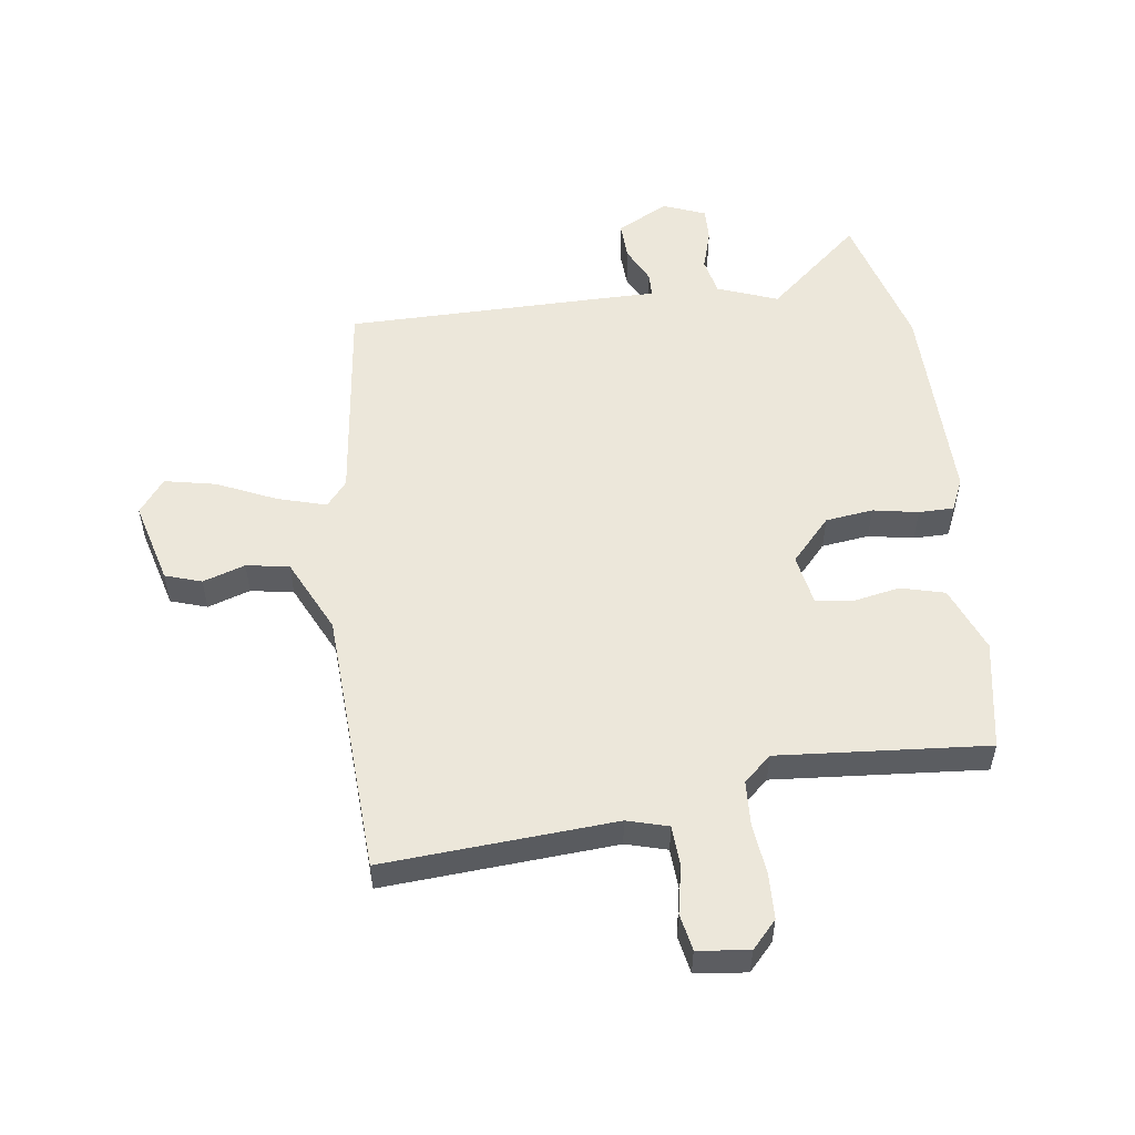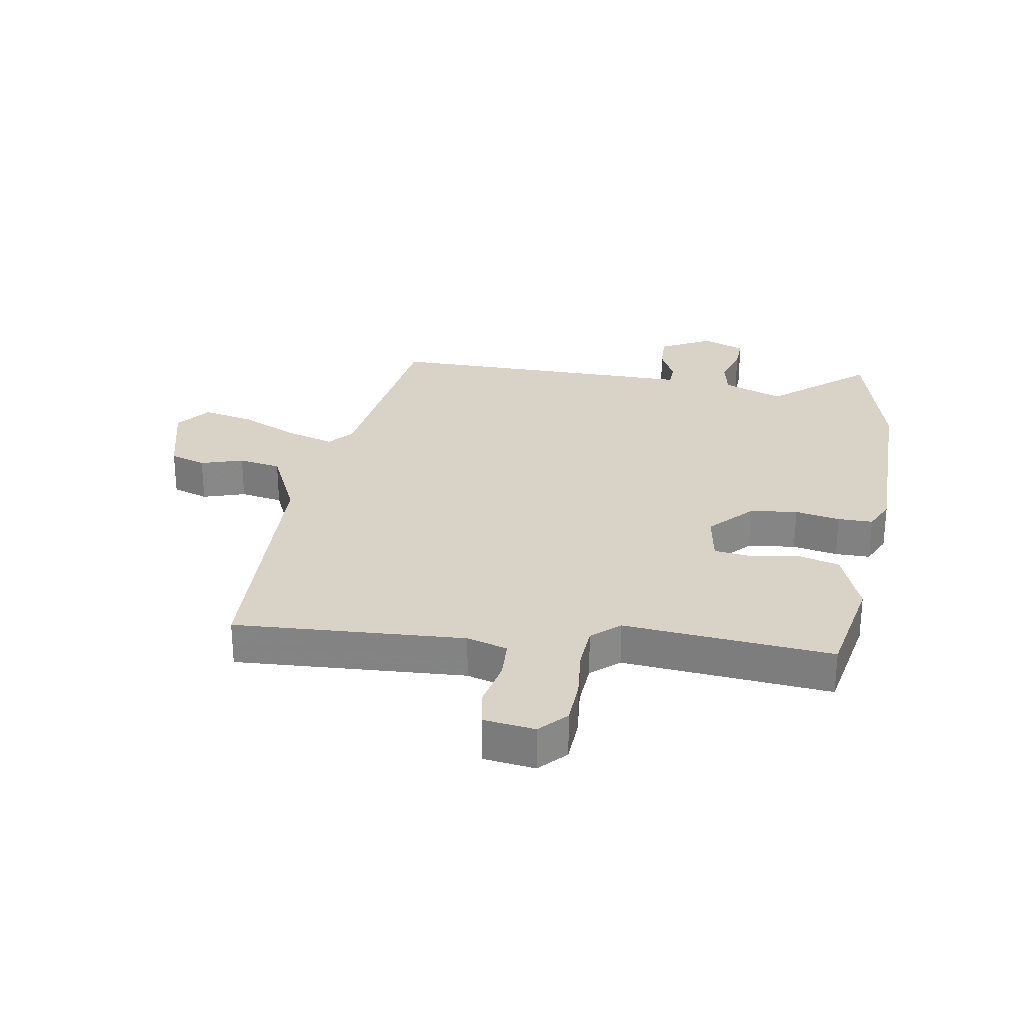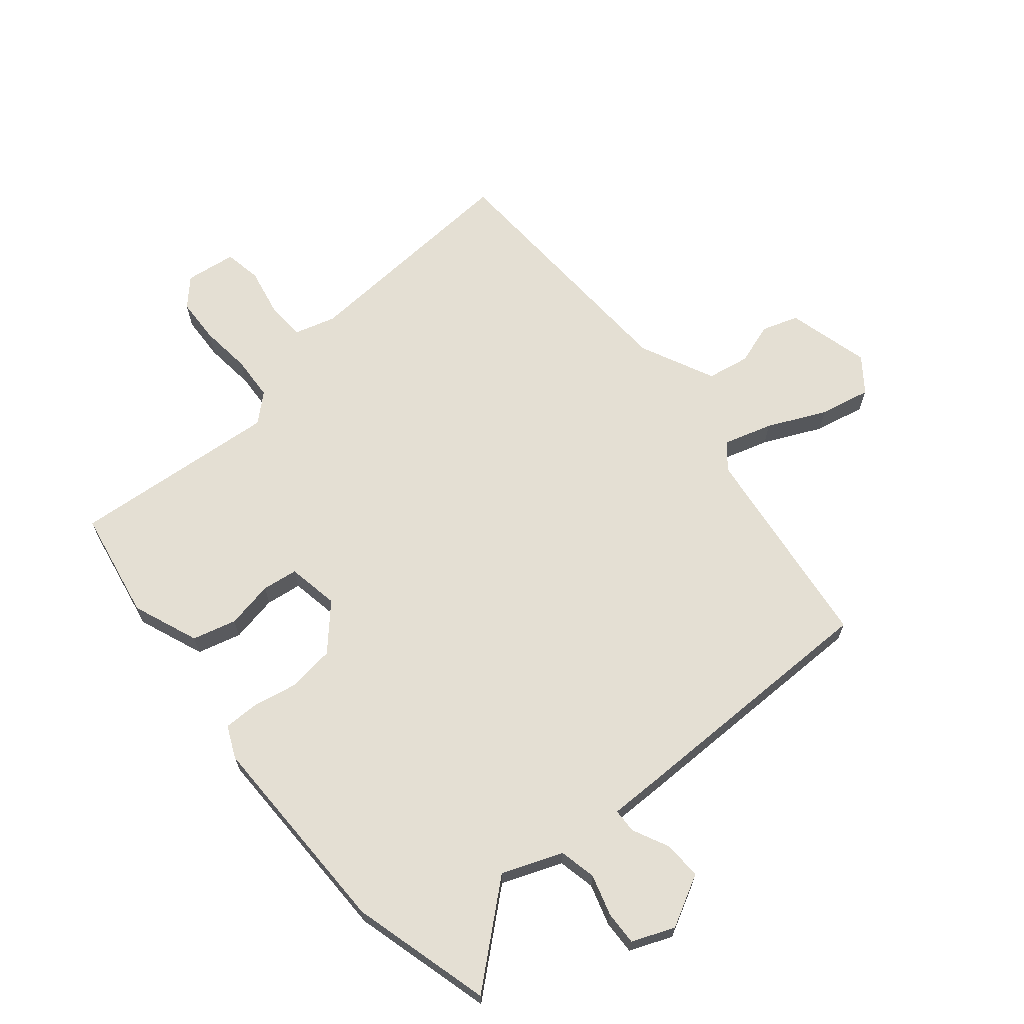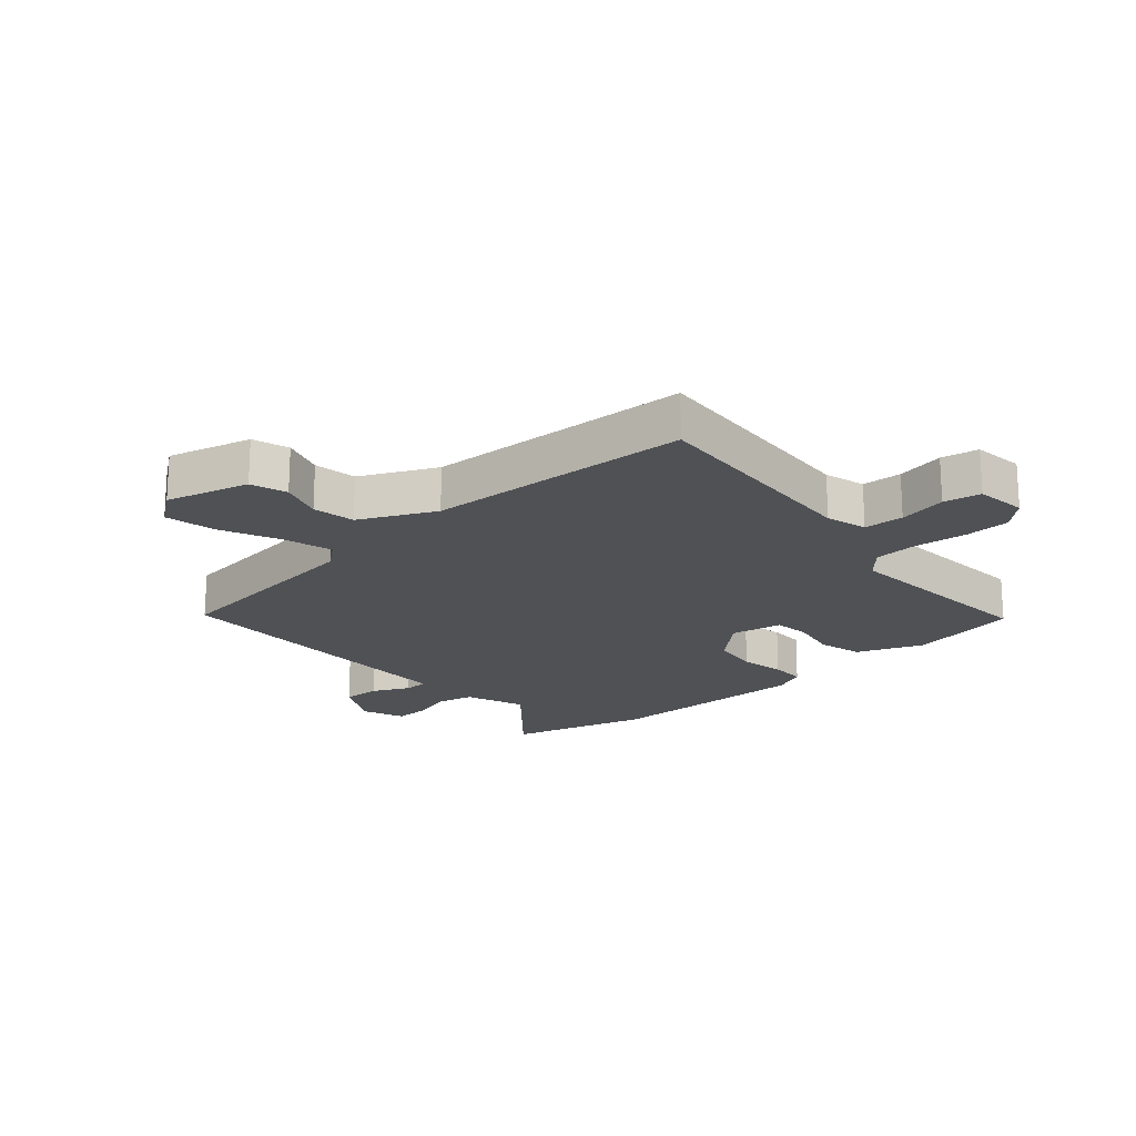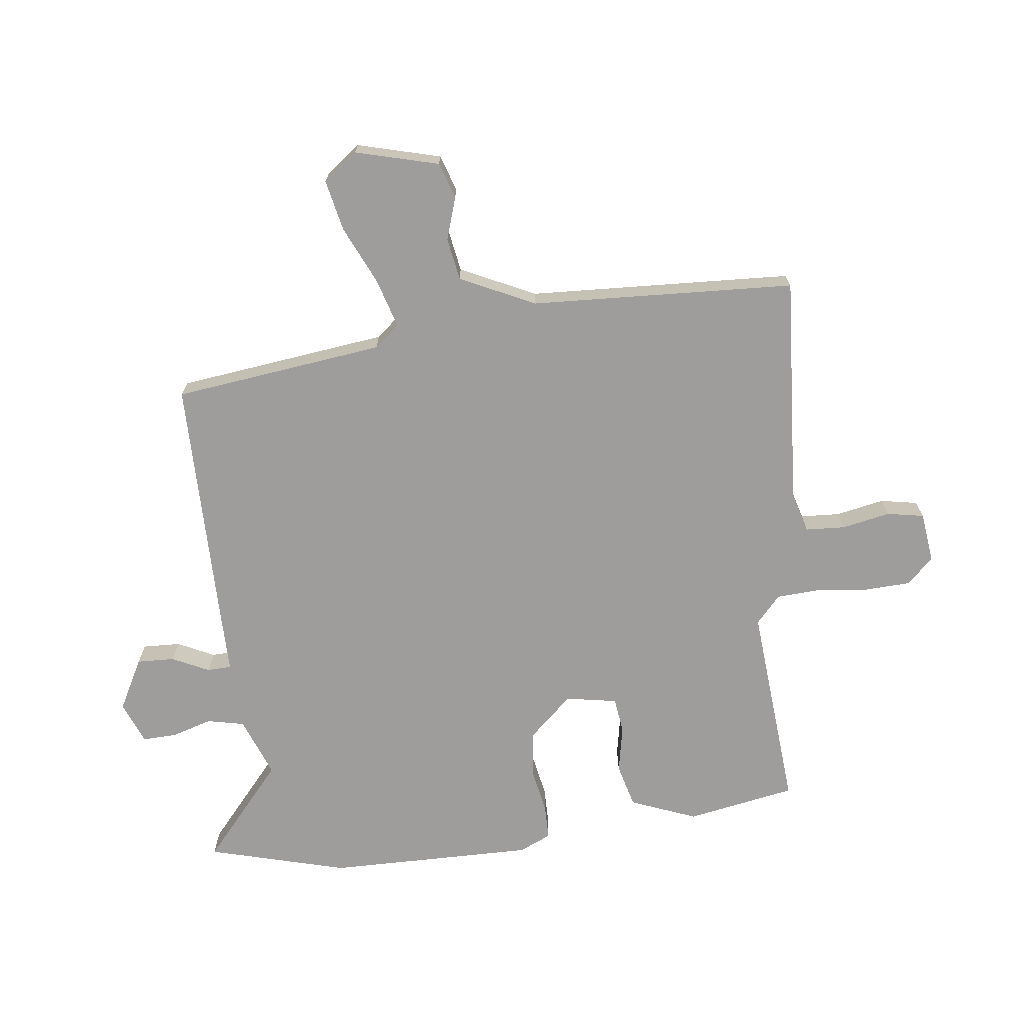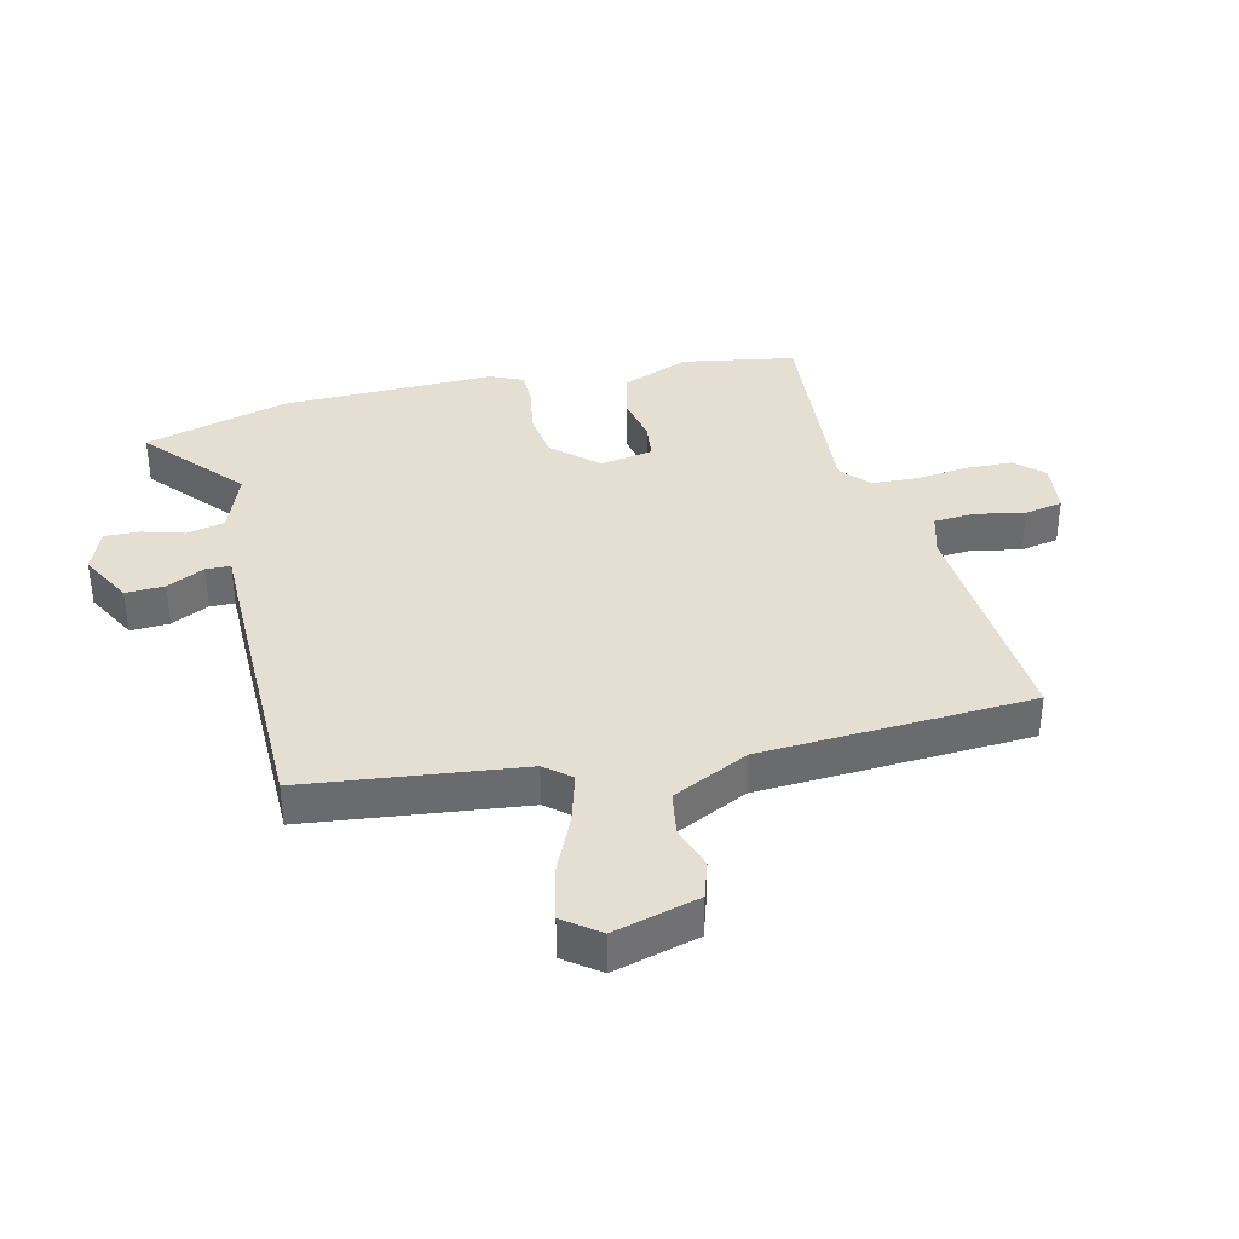
<metadata>
{"format":"obj","ext":"obj","renderer":"f3d","projection":"perspective","resolution":1024,"background":"white","views":[{"elev":53.5,"azim":-10.0,"up":"+Y"},{"elev":27.8,"azim":7.8,"up":"+Y"},{"elev":66.6,"azim":138.1,"up":"+Y"},{"elev":-19.7,"azim":-51.0,"up":"+Y"},{"elev":-70.4,"azim":-85.3,"up":"+Y"},{"elev":37.0,"azim":-106.0,"up":"+Y"}]}
</metadata>
<code>
v -0.417 0.07 -0.527
v -0.474 0.07 -0.179
v -0.51 0.07 -0.139
v -0.59 0.07 -0.166
v -0.685 0.07 -0.214
v -0.769 0.07 -0.235
v -0.814 0.07 -0.18
v -0.783 0.07 -0.041
v -0.724 0.07 -0.019
v -0.653 0.07 -0.039
v -0.583 0.07 -0.024
v -0.529 0.07 0.102
v -0.525 0.07 0.541
v -0.143 0.07 0.531
v -0.076 0.07 0.553
v -0.075 0.07 0.619
v -0.094 0.07 0.698
v -0.085 0.07 0.76
v -0.001 0.07 0.774
v 0.042 0.07 0.731
v 0.048 0.07 0.656
v 0.042 0.07 0.571
v 0.049 0.07 0.497
v 0.096 0.07 0.458
v 0.44 0.07 0.5
v 0.48 0.07 0.32
v 0.441 0.07 0.209
v 0.369 0.07 0.187
v 0.29 0.07 0.199
v 0.231 0.07 0.189
v 0.219 0.07 0.103
v 0.287 0.07 0.034
v 0.366 0.07 0.027
v 0.44 0.07 0.044
v 0.498 0.07 0.046
v 0.524 0.07 -0.006
v 0.534 0.07 -0.351
v 0.48 0.07 -0.585
v 0.319 0.07 -0.457
v 0.221 0.07 -0.499
v 0.21 0.07 -0.561
v 0.233 0.07 -0.628
v 0.237 0.07 -0.684
v 0.168 0.07 -0.715
v 0.081 0.07 -0.673
v 0.081 0.07 -0.61
v 0.108 0.07 -0.548
v 0.105 0.07 -0.508
v 0.011 0.07 -0.512
v -0.417 0 -0.527
v -0.474 0 -0.179
v -0.51 0 -0.139
v -0.59 0 -0.166
v -0.685 0 -0.214
v -0.769 0 -0.235
v -0.814 0 -0.18
v -0.783 0 -0.041
v -0.724 0 -0.019
v -0.653 0 -0.039
v -0.583 0 -0.024
v -0.529 0 0.102
v -0.525 0 0.541
v -0.143 0 0.531
v -0.076 0 0.553
v -0.075 0 0.619
v -0.094 0 0.698
v -0.085 0 0.76
v -0.001 0 0.774
v 0.042 0 0.731
v 0.048 0 0.656
v 0.042 0 0.571
v 0.049 0 0.497
v 0.096 0 0.458
v 0.44 0 0.5
v 0.48 0 0.32
v 0.441 0 0.209
v 0.369 0 0.187
v 0.29 0 0.199
v 0.231 0 0.189
v 0.219 0 0.103
v 0.287 0 0.034
v 0.366 0 0.027
v 0.44 0 0.044
v 0.498 0 0.046
v 0.524 0 -0.006
v 0.534 0 -0.351
v 0.48 0 -0.585
v 0.319 0 -0.457
v 0.221 0 -0.499
v 0.21 0 -0.561
v 0.233 0 -0.628
v 0.237 0 -0.684
v 0.168 0 -0.715
v 0.081 0 -0.673
v 0.081 0 -0.61
v 0.108 0 -0.548
v 0.105 0 -0.508
v 0.011 0 -0.512
f 48 49 1 2
f 44 45 46 47
f 44 47 48
f 41 42 43 44
f 40 41 44 48
f 39 40 48 2
f 37 38 39
f 33 34 35 36
f 32 33 36 37
f 31 32 37 39
f 26 27 28 29
f 24 25 26 29
f 23 24 29 30
f 19 20 21 22
f 19 22 23
f 16 17 18 19
f 15 16 19 23
f 14 15 23 30
f 12 13 14 30
f 7 8 9 10
f 7 10 11
f 4 5 6 7
f 3 4 7 11
f 31 39 2 3
f 12 30 31
f 3 11 12 31
f 51 50 98 97
f 96 95 94 93
f 97 96 93
f 93 92 91 90
f 97 93 90 89
f 51 97 89 88
f 88 87 86
f 85 84 83 82
f 86 85 82 81
f 88 86 81 80
f 78 77 76 75
f 78 75 74 73
f 79 78 73 72
f 71 70 69 68
f 72 71 68
f 68 67 66 65
f 72 68 65 64
f 79 72 64 63
f 79 63 62 61
f 59 58 57 56
f 60 59 56
f 56 55 54 53
f 60 56 53 52
f 52 51 88 80
f 80 79 61
f 80 61 60 52
f 1 50 51 2
f 2 51 52 3
f 3 52 53 4
f 4 53 54 5
f 5 54 55 6
f 6 55 56 7
f 7 56 57 8
f 8 57 58 9
f 9 58 59 10
f 10 59 60 11
f 11 60 61 12
f 12 61 62 13
f 13 62 63 14
f 14 63 64 15
f 15 64 65 16
f 16 65 66 17
f 17 66 67 18
f 18 67 68 19
f 19 68 69 20
f 20 69 70 21
f 21 70 71 22
f 22 71 72 23
f 23 72 73 24
f 24 73 74 25
f 25 74 75 26
f 26 75 76 27
f 27 76 77 28
f 28 77 78 29
f 29 78 79 30
f 30 79 80 31
f 31 80 81 32
f 32 81 82 33
f 33 82 83 34
f 34 83 84 35
f 35 84 85 36
f 36 85 86 37
f 37 86 87 38
f 38 87 88 39
f 39 88 89 40
f 40 89 90 41
f 41 90 91 42
f 42 91 92 43
f 43 92 93 44
f 44 93 94 45
f 45 94 95 46
f 46 95 96 47
f 47 96 97 48
f 48 97 98 49
f 49 98 50 1

</code>
